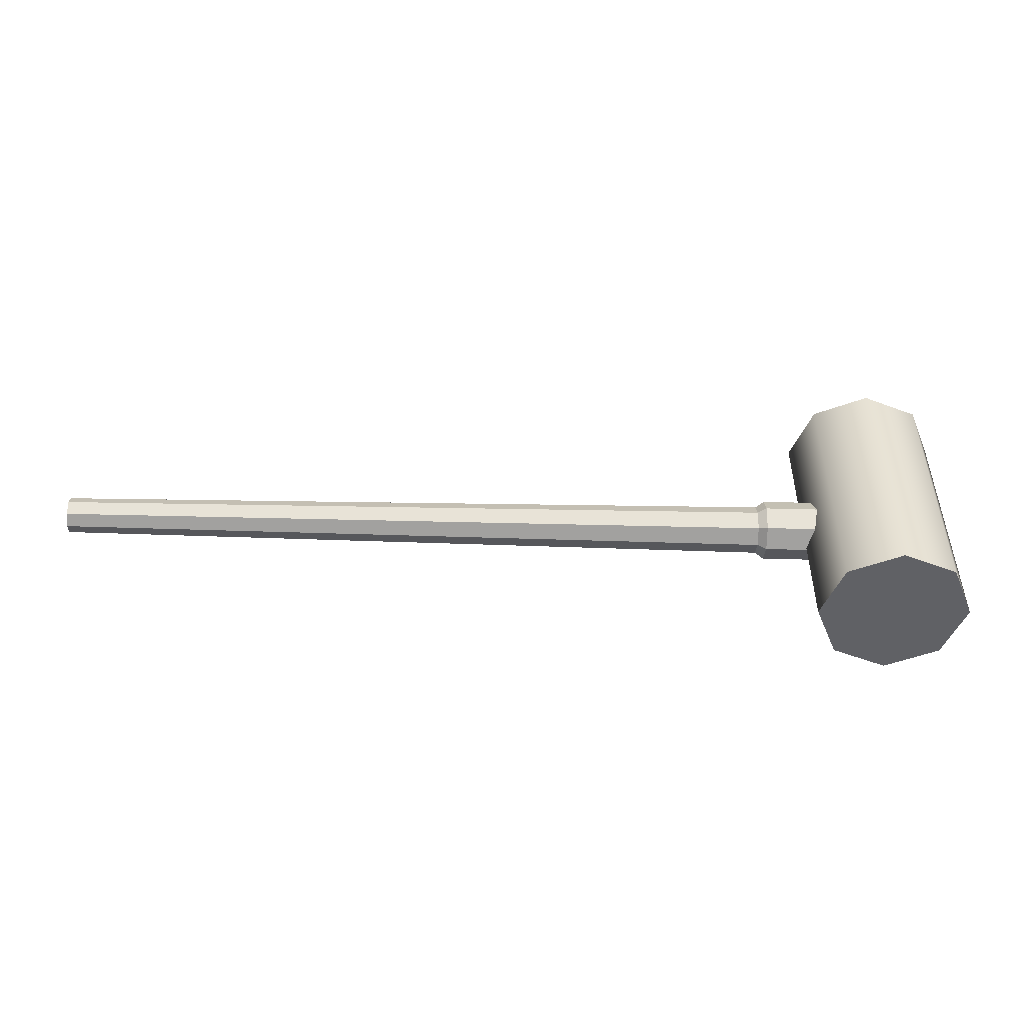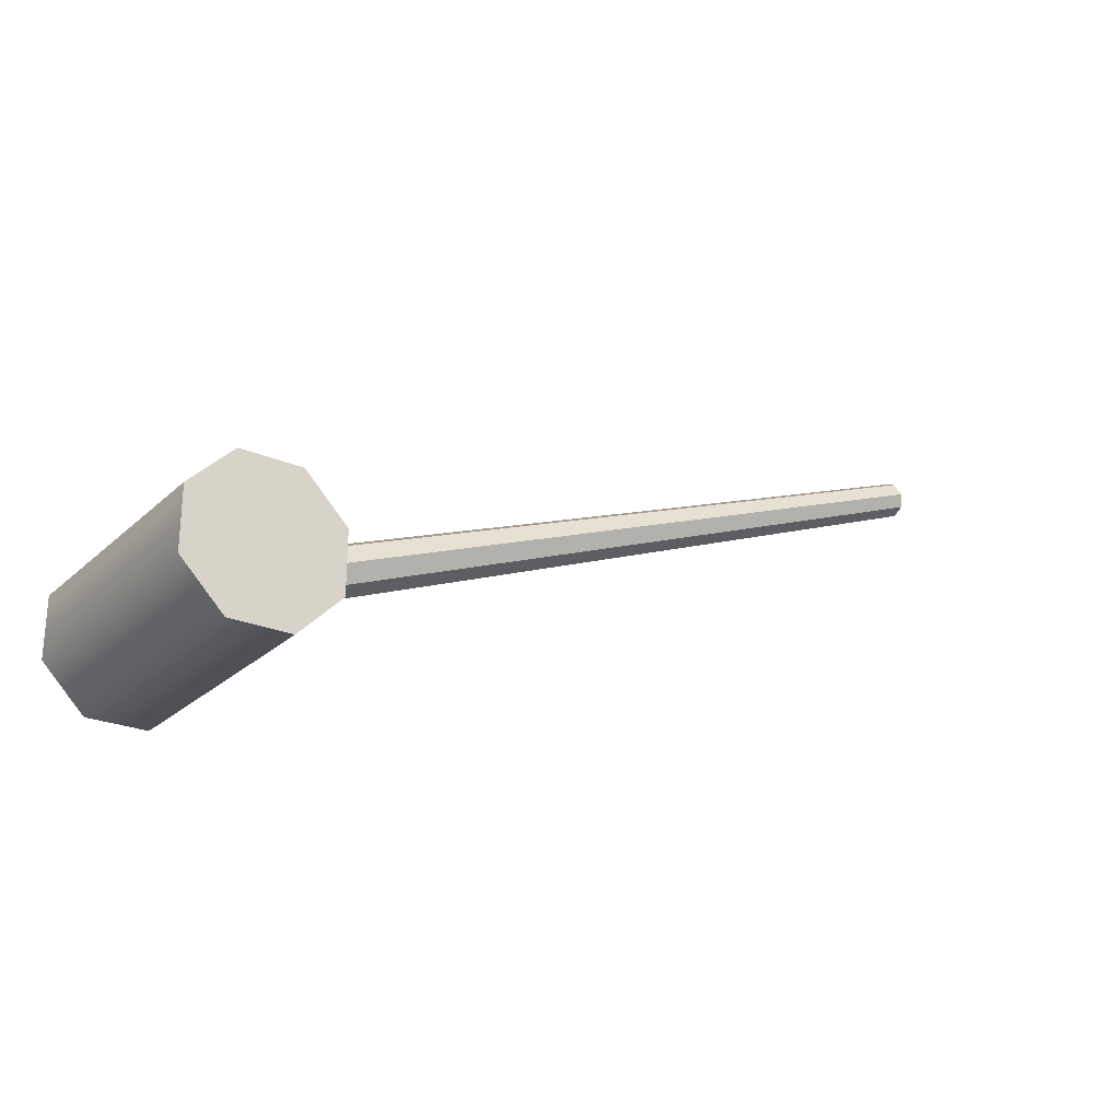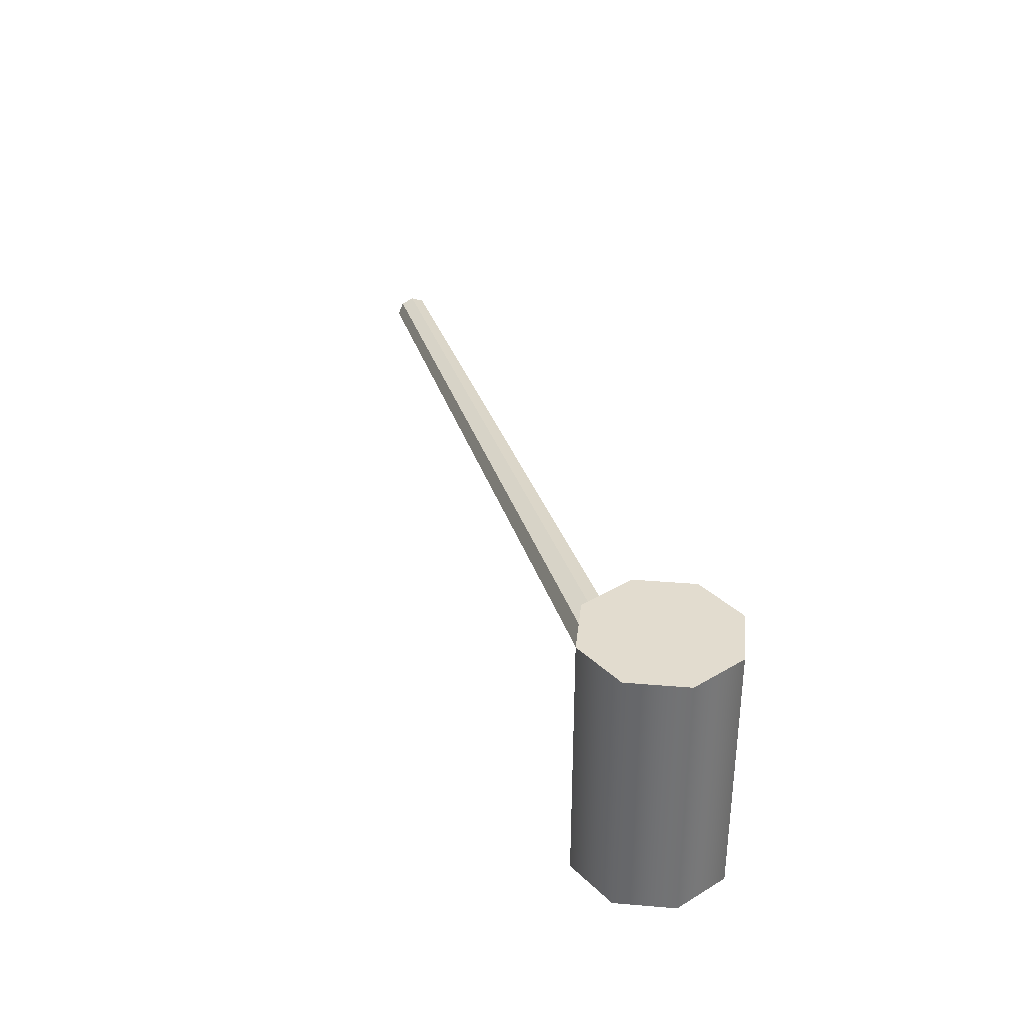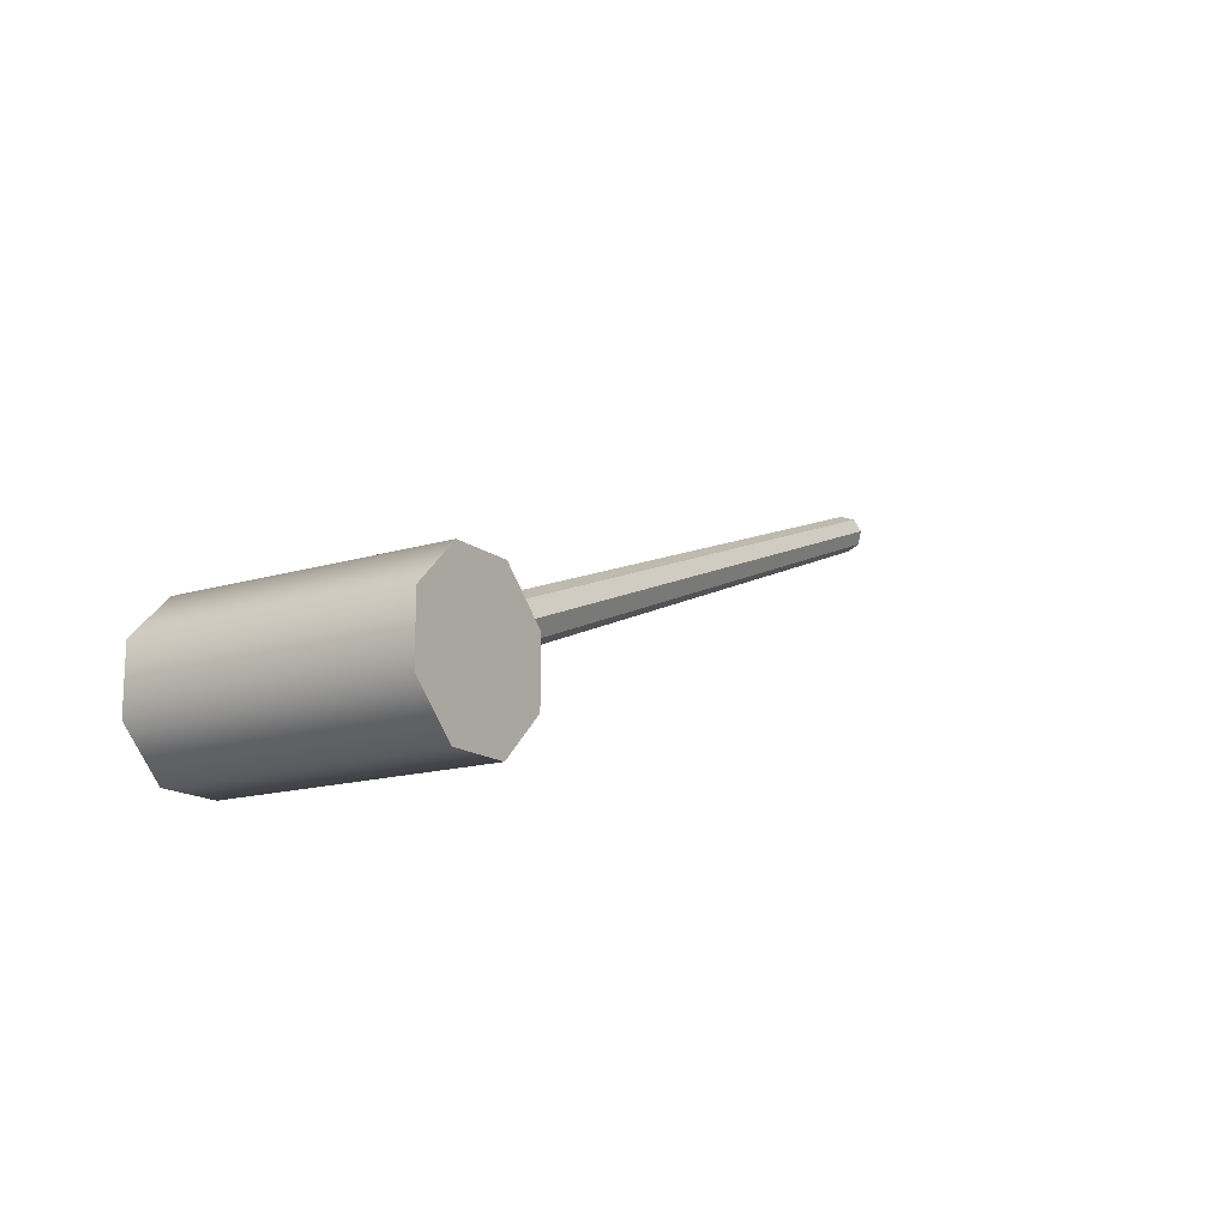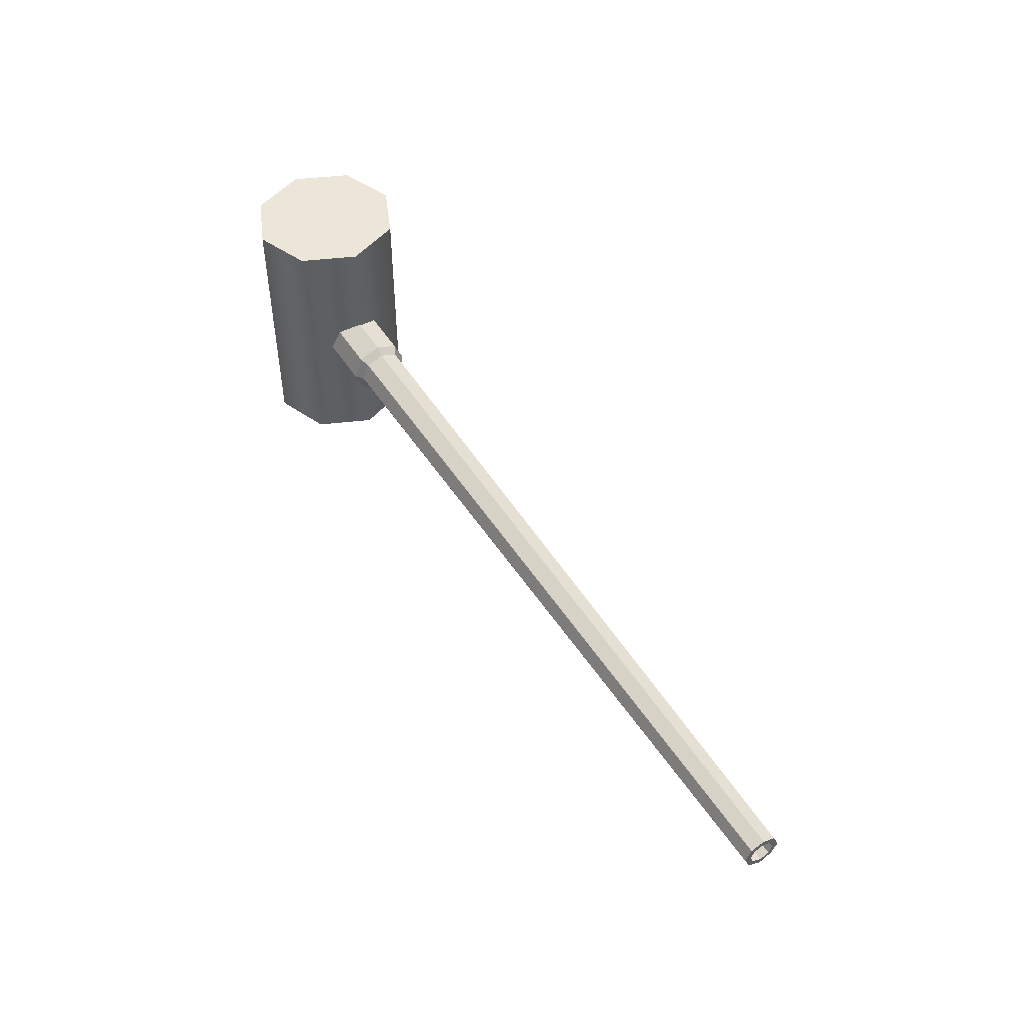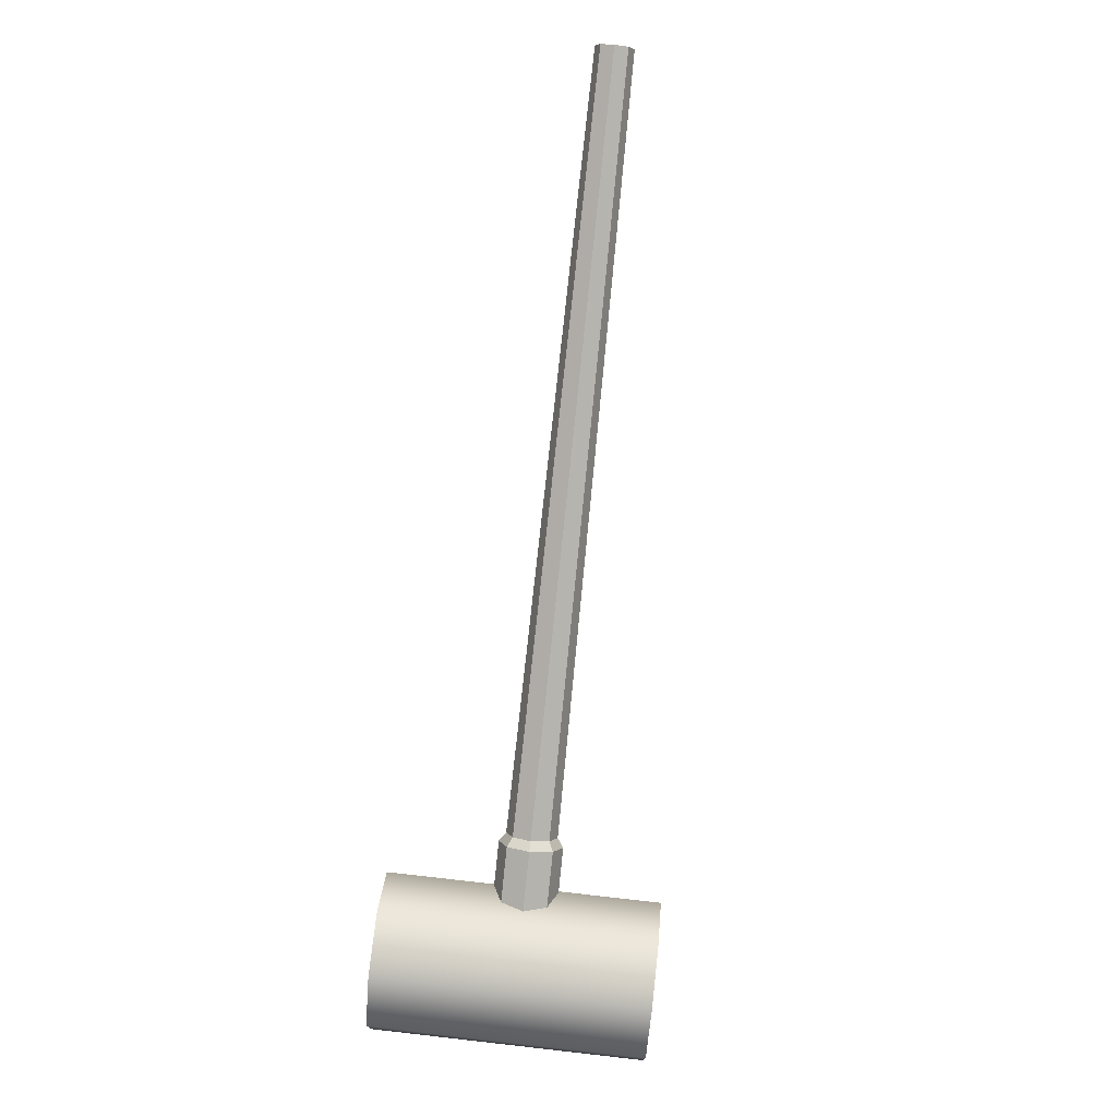
<metadata>
{"format":"obj","ext":"obj","renderer":"f3d","projection":"perspective","resolution":1024,"background":"white","views":[{"elev":-49.7,"azim":157.1,"up":"+Y"},{"elev":-24.8,"azim":-35.1,"up":"+Z"},{"elev":34.7,"azim":-128.7,"up":"+Y"},{"elev":-15.4,"azim":-57.1,"up":"+Z"},{"elev":49.1,"azim":37.7,"up":"+Y"},{"elev":74.1,"azim":-83.6,"up":"+Z"}]}
</metadata>
<code>
g ______09
o object_1
v 3.07 3.38 3.295
v 3.07 6.644 3.295
v 3.071 3.38 2.554
v 3.071 6.644 2.554
v 3.594 3.38 3.82
v 3.594 6.644 3.82
v 3.596 3.38 2.031
v 3.596 6.644 2.031
v 4.335 3.38 3.821
v 4.335 6.644 3.821
v 4.337 3.38 2.032
v 4.337 6.644 2.032
v 4.86 3.38 3.298
v 4.86 6.644 3.298
v 4.86 3.38 2.556
v 4.86 6.644 2.556
f 16 14 13 15
f 14 10 9 13
f 10 6 5 9
f 6 2 1 5
f 2 4 3 1
f 4 8 7 3
f 8 12 11 7
f 12 16 15 11
f 6 8 4
f 4 2 6
f 6 14 8
f 14 16 12
f 14 6 10
f 12 8 14
f 5 3 7
f 3 5 1
f 5 7 13
f 13 11 15
f 13 9 5
f 11 13 7
o object_2
v 3.958 4.976 3.382
v 3.999 4.706 3.277
v 3.999 5.247 3.277
v 4.097 4.594 3.025
v 4.097 5.359 3.025
v 4.195 4.706 2.772
v 4.195 5.247 2.772
v 4.236 4.976 2.668
v 5.209 4.976 3.868
v 5.25 4.706 3.764
v 5.25 5.247 3.764
v 5.338 4.976 3.835
v 5.348 4.594 3.511
v 5.348 5.359 3.511
v 5.371 4.761 3.752
v 5.371 5.192 3.752
v 5.446 4.706 3.259
v 5.446 5.247 3.259
v 5.449 4.671 3.55
v 5.449 5.282 3.55
v 5.487 4.976 3.154
v 5.527 4.761 3.349
v 5.527 5.192 3.349
v 5.559 4.976 3.266
v 5.615 4.976 3.782
v 5.631 4.867 3.739
v 5.631 5.086 3.739
v 5.671 4.821 3.637
v 5.671 5.132 3.637
v 5.711 4.867 3.534
v 5.711 5.086 3.534
v 5.727 4.976 3.492
v 13.9 4.976 7.083
v 13.93 4.816 7.021
v 13.93 5.137 7.021
v 13.93 4.976 7.016
v 13.95 4.867 6.973
v 13.95 5.086 6.973
v 13.99 4.749 6.871
v 13.99 4.821 6.871
v 13.99 5.132 6.871
v 13.99 5.204 6.871
v 14.03 4.867 6.768
v 14.03 5.086 6.768
v 14.04 4.976 6.726
v 14.04 4.816 6.721
v 14.04 5.137 6.721
v 14.07 4.976 6.659
f 28 49 51 32
f 32 51 58 36
f 36 58 63 39
f 39 63 64 40
f 40 64 62 38
f 38 62 55 35
f 56 59 46 44
f 49 28 31 50
f 35 55 50 31
f 36 39 34 30
f 26 25 17 18
f 28 32 27 25
f 39 40 37 34
f 40 38 33 37
f 38 35 29 33
f 35 31 26 29
f 31 28 25 26
f 32 36 30 27
f 17 19 18
f 19 21 18
f 21 20 18
f 21 22 20
f 21 23 22
f 23 24 22
f 25 27 19 17
f 34 37 24 23
f 29 26 18 20
f 30 34 23 21
f 33 29 20 22
f 27 30 21 19
f 37 33 22 24
f 52 54 51 49
f 54 57 58 51
f 57 60 63 58
f 60 61 64 63
f 61 59 62 64
f 59 56 55 62
f 56 53 50 55
f 53 52 49 50
f 43 41 42
f 43 42 45
f 42 44 45
f 44 46 45
f 46 47 45
f 46 48 47
f 57 54 43 45
f 59 61 48 46
f 52 53 42 41
f 54 52 41 43
f 61 60 47 48
f 53 56 44 42
f 60 57 45 47

</code>
